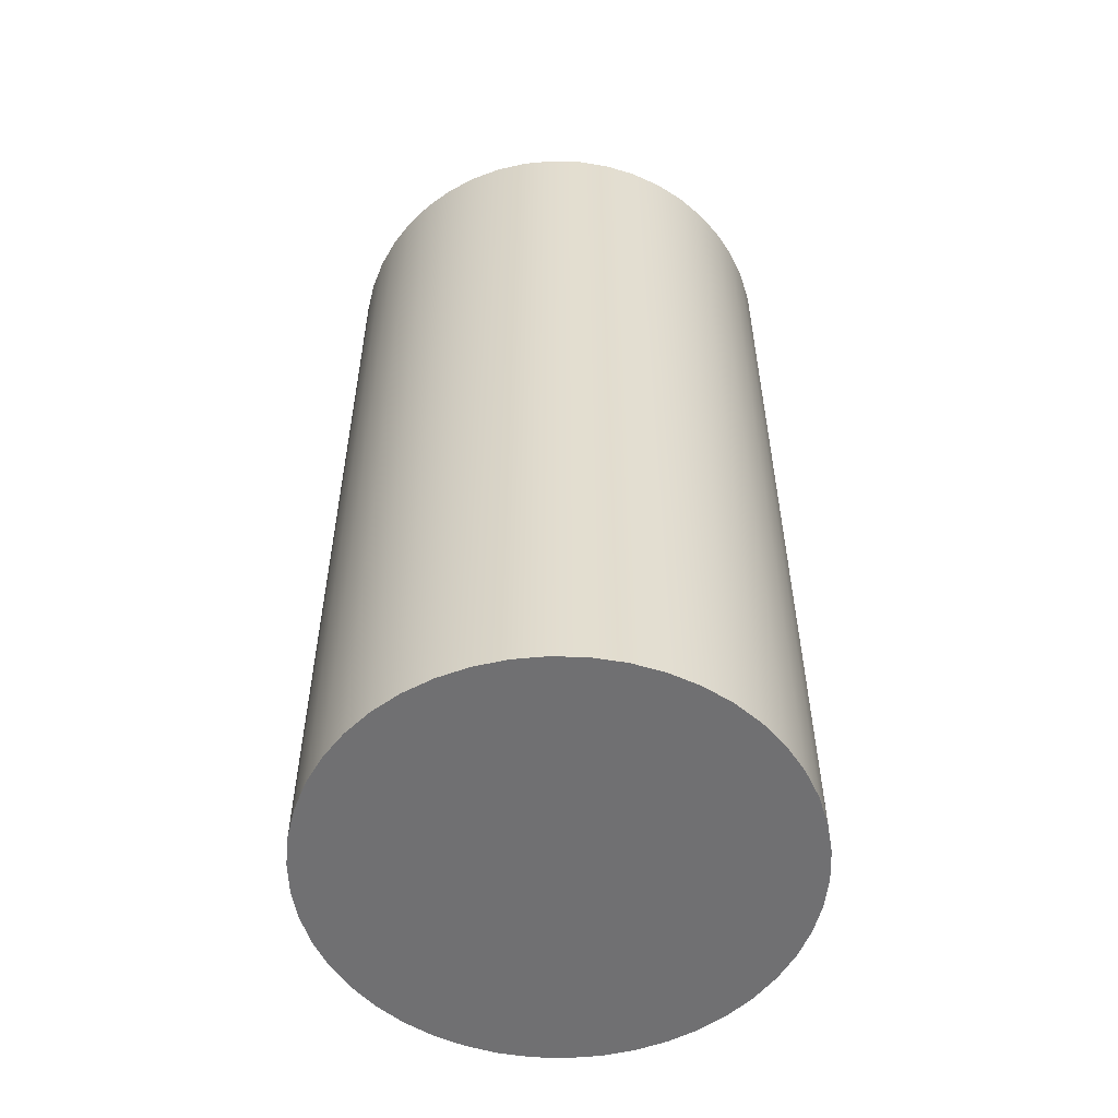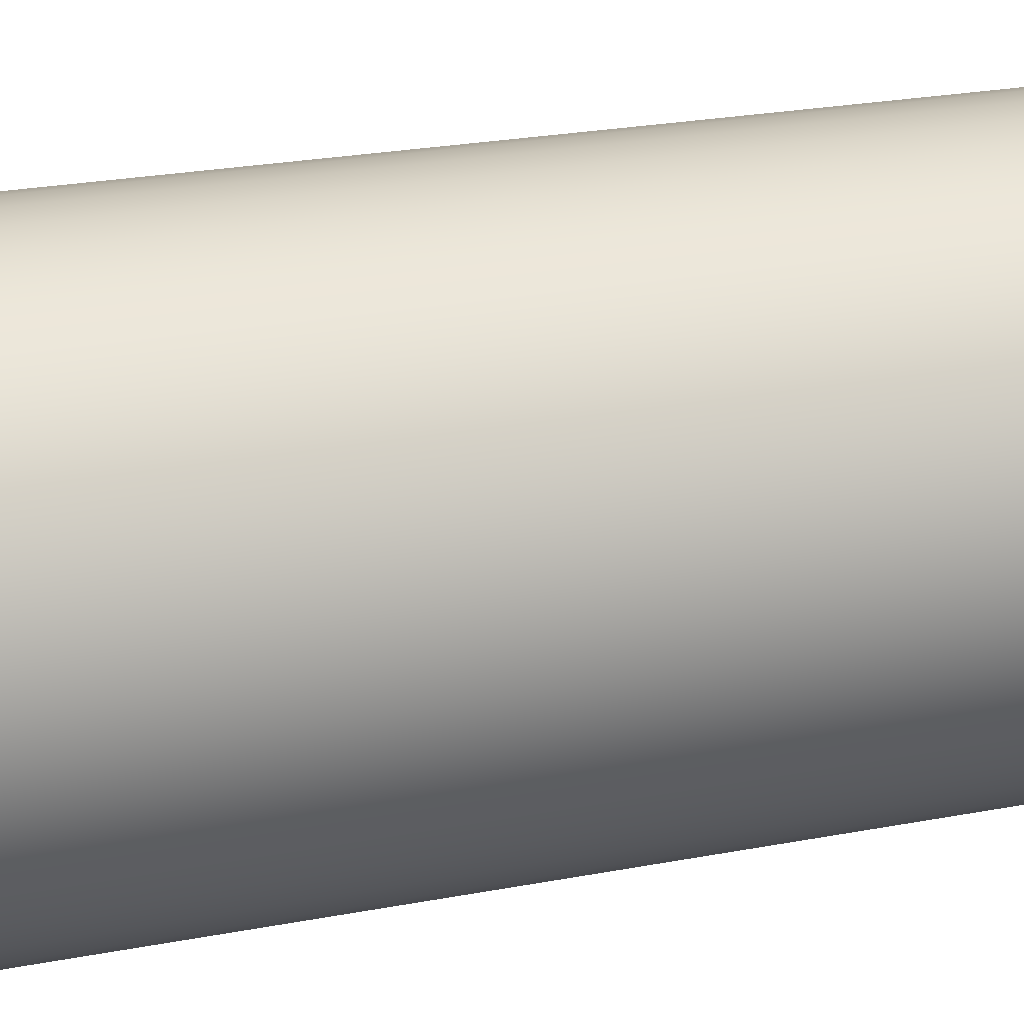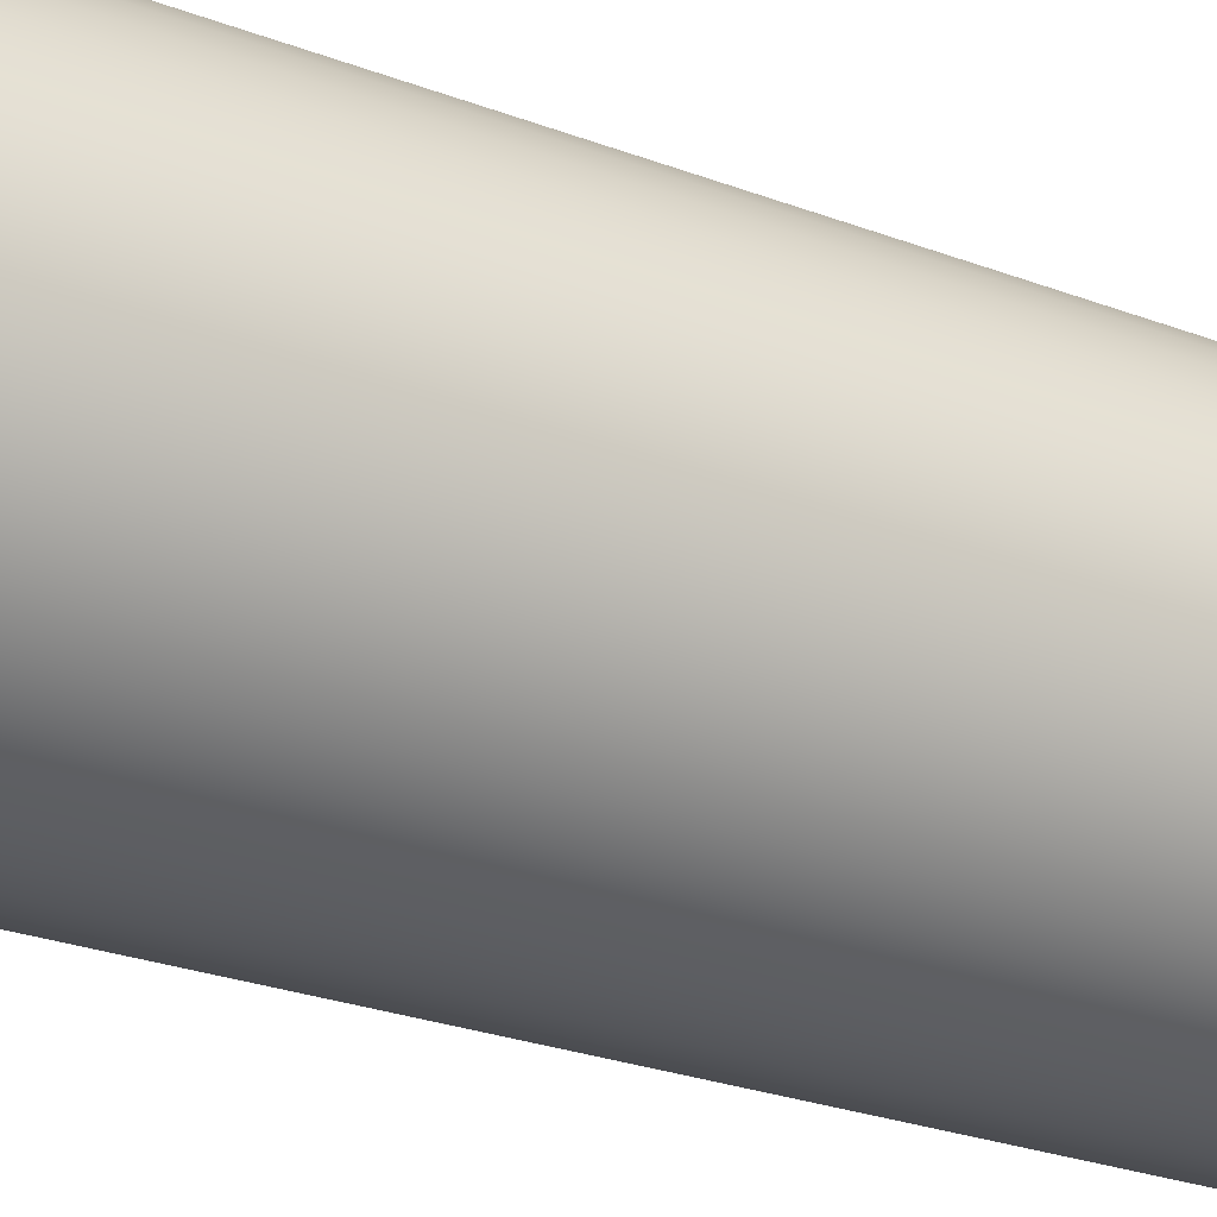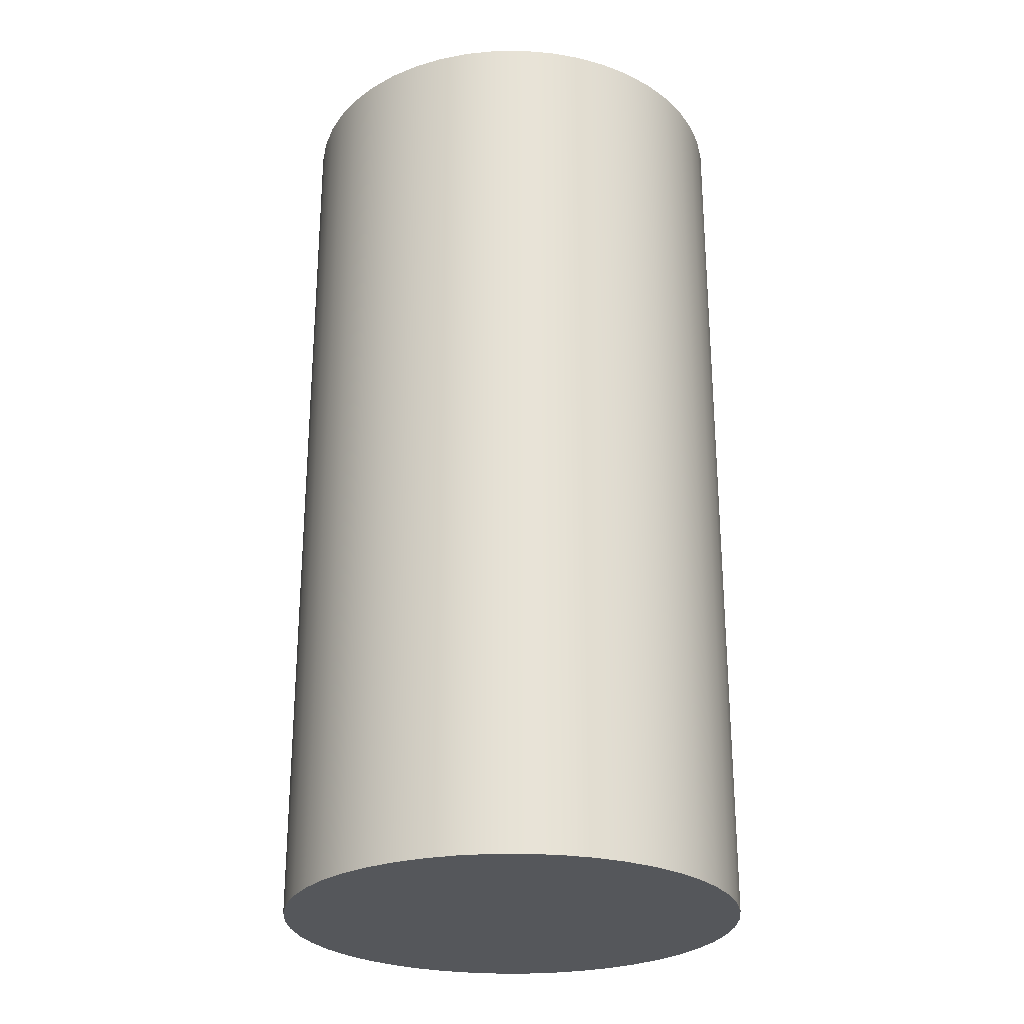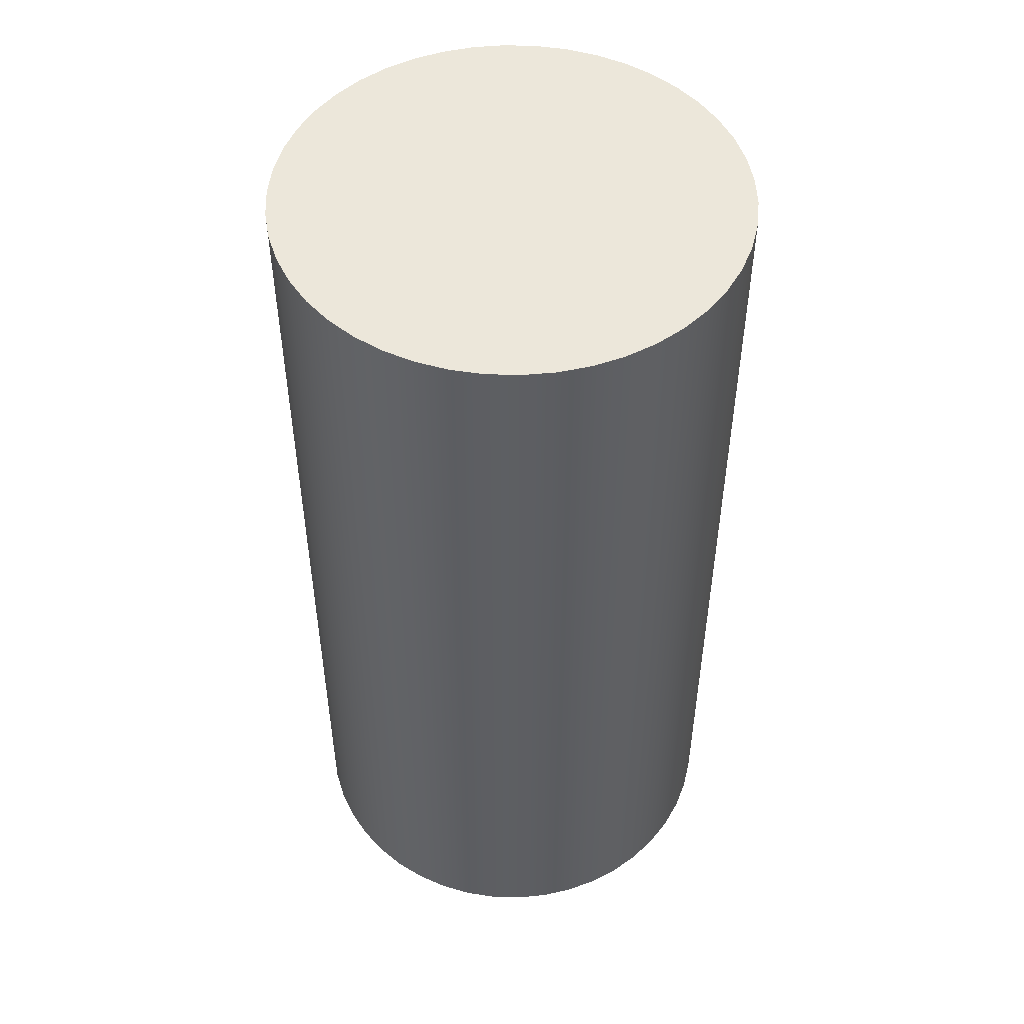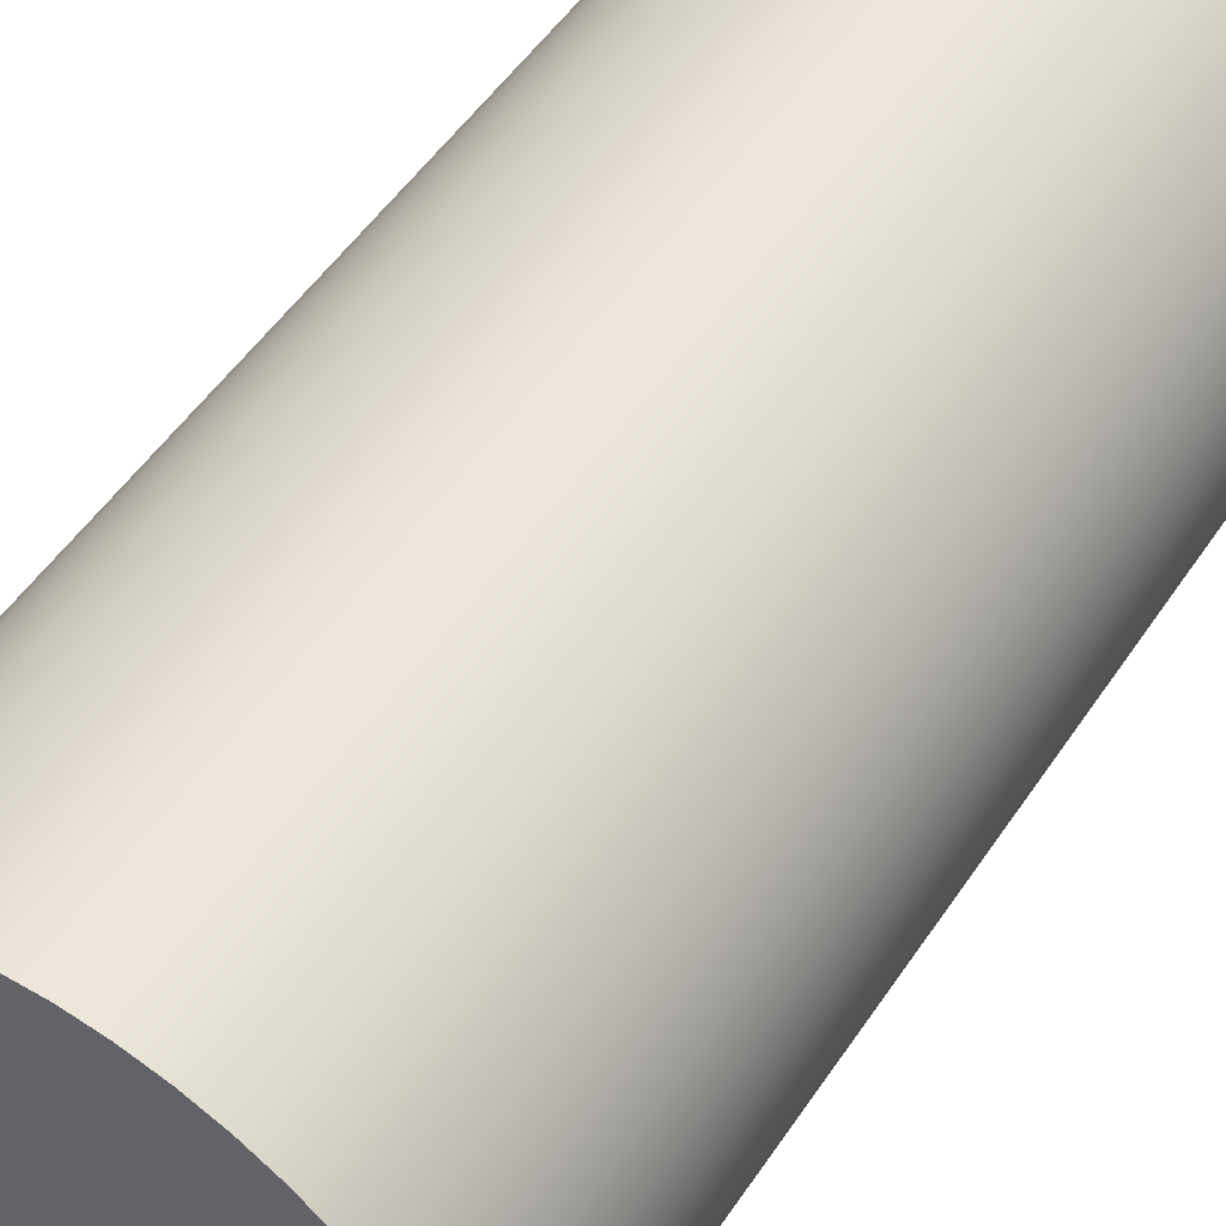
<metadata>
{"format":"obj","ext":"obj","renderer":"f3d","projection":"perspective","resolution":1024,"background":"white","views":[{"elev":-55.0,"azim":-150.8,"up":"+Z"},{"elev":25.3,"azim":-107.1,"up":"+Y"},{"elev":-28.8,"azim":61.1,"up":"+Y"},{"elev":-26.6,"azim":-116.8,"up":"+Z"},{"elev":50.3,"azim":135.0,"up":"+Z"},{"elev":50.8,"azim":-147.5,"up":"+Y"}]}
</metadata>
<code>
v 39.07 7.303 10.19
v 39.09 6.957 10.19
v 39.16 6.618 10.19
v 39.28 6.291 10.19
v 39.43 5.983 10.19
v 39.63 5.7 10.19
v 39.87 5.447 10.19
v 40.14 5.228 10.19
v 40.44 5.048 10.19
v 40.75 4.91 10.19
v 41.09 4.816 10.19
v 41.43 4.769 10.19
v 41.78 4.769 10.19
v 42.12 4.816 10.19
v 42.46 4.91 10.19
v 42.77 5.048 10.19
v 43.07 5.228 10.19
v 43.34 5.447 10.19
v 43.58 5.7 10.19
v 43.78 5.983 10.19
v 43.93 6.291 10.19
v 44.05 6.618 10.19
v 44.12 6.957 10.19
v 44.15 7.303 10.19
v 44.12 7.649 10.19
v 44.05 7.988 10.19
v 43.93 8.315 10.19
v 43.78 8.623 10.19
v 43.58 8.906 10.19
v 43.34 9.159 10.19
v 43.07 9.378 10.19
v 42.77 9.558 10.19
v 42.46 9.696 10.19
v 42.12 9.79 10.19
v 41.78 9.837 10.19
v 41.43 9.837 10.19
v 41.09 9.79 10.19
v 40.75 9.696 10.19
v 40.44 9.558 10.19
v 40.14 9.378 10.19
v 39.87 9.159 10.19
v 39.63 8.906 10.19
v 39.43 8.623 10.19
v 39.28 8.315 10.19
v 39.16 7.988 10.19
v 39.09 7.649 10.19
v 39.07 7.303 0
v 39.09 7.649 0
v 39.16 7.988 0
v 39.28 8.315 0
v 39.43 8.623 0
v 39.63 8.906 0
v 39.87 9.159 0
v 40.14 9.378 0
v 40.44 9.558 0
v 40.75 9.696 0
v 41.09 9.79 0
v 41.43 9.837 0
v 41.78 9.837 0
v 42.12 9.79 0
v 42.46 9.696 0
v 42.77 9.558 0
v 43.07 9.378 0
v 43.34 9.159 0
v 43.58 8.906 0
v 43.78 8.623 0
v 43.93 8.315 0
v 44.05 7.988 0
v 44.12 7.649 0
v 44.15 7.303 0
v 44.12 6.957 0
v 44.05 6.618 0
v 43.93 6.291 0
v 43.78 5.983 0
v 43.58 5.7 0
v 43.34 5.447 0
v 43.07 5.228 0
v 42.77 5.048 0
v 42.46 4.91 0
v 42.12 4.816 0
v 41.78 4.769 0
v 41.43 4.769 0
v 41.09 4.816 0
v 40.75 4.91 0
v 40.44 5.048 0
v 40.14 5.228 0
v 39.87 5.447 0
v 39.63 5.7 0
v 39.43 5.983 0
v 39.28 6.291 0
v 39.16 6.618 0
v 39.09 6.957 0
v 39.07 7.303 10.19
v 39.09 7.649 10.19
v 39.16 7.988 10.19
v 39.28 8.315 10.19
v 39.43 8.623 10.19
v 39.63 8.906 10.19
v 39.87 9.159 10.19
v 40.14 9.378 10.19
v 40.44 9.558 10.19
v 40.75 9.696 10.19
v 41.09 9.79 10.19
v 41.43 9.837 10.19
v 41.78 9.837 10.19
v 42.12 9.79 10.19
v 42.46 9.696 10.19
v 42.77 9.558 10.19
v 43.07 9.378 10.19
v 43.34 9.159 10.19
v 43.58 8.906 10.19
v 43.78 8.623 10.19
v 43.93 8.315 10.19
v 44.05 7.988 10.19
v 44.12 7.649 10.19
v 44.15 7.303 10.19
v 44.12 6.957 10.19
v 44.05 6.618 10.19
v 43.93 6.291 10.19
v 43.78 5.983 10.19
v 43.58 5.7 10.19
v 43.34 5.447 10.19
v 43.07 5.228 10.19
v 42.77 5.048 10.19
v 42.46 4.91 10.19
v 42.12 4.816 10.19
v 41.78 4.769 10.19
v 41.43 4.769 10.19
v 41.09 4.816 10.19
v 40.75 4.91 10.19
v 40.44 5.048 10.19
v 40.14 5.228 10.19
v 39.87 5.447 10.19
v 39.63 5.7 10.19
v 39.43 5.983 10.19
v 39.28 6.291 10.19
v 39.16 6.618 10.19
v 39.09 6.957 10.19
v 39.07 7.303 0
v 39.09 6.957 0
v 39.16 6.618 0
v 39.28 6.291 0
v 39.43 5.983 0
v 39.63 5.7 0
v 39.87 5.447 0
v 40.14 5.228 0
v 40.44 5.048 0
v 40.75 4.91 0
v 41.09 4.816 0
v 41.43 4.769 0
v 41.78 4.769 0
v 42.12 4.816 0
v 42.46 4.91 0
v 42.77 5.048 0
v 43.07 5.228 0
v 43.34 5.447 0
v 43.58 5.7 0
v 43.78 5.983 0
v 43.93 6.291 0
v 44.05 6.618 0
v 44.12 6.957 0
v 44.15 7.303 0
v 44.12 7.649 0
v 44.05 7.988 0
v 43.93 8.315 0
v 43.78 8.623 0
v 43.58 8.906 0
v 43.34 9.159 0
v 43.07 9.378 0
v 42.77 9.558 0
v 42.46 9.696 0
v 42.12 9.79 0
v 41.78 9.837 0
v 41.43 9.837 0
v 41.09 9.79 0
v 40.75 9.696 0
v 40.44 9.558 0
v 40.14 9.378 0
v 39.87 9.159 0
v 39.63 8.906 0
v 39.43 8.623 0
v 39.28 8.315 0
v 39.16 7.988 0
v 39.09 7.649 0
v 39.07 7.303 0
v 39.07 7.303 10.19
f 2 23 1
f 1 23 24
f 1 24 46
f 46 24 25
f 46 25 45
f 45 25 26
f 45 26 44
f 44 26 27
f 44 27 43
f 43 27 28
f 43 28 42
f 42 28 29
f 42 29 41
f 41 29 30
f 41 30 40
f 40 30 31
f 40 31 39
f 39 31 32
f 39 32 38
f 38 32 33
f 38 33 37
f 37 33 34
f 37 34 36
f 36 34 35
f 23 2 22
f 22 2 3
f 22 3 21
f 21 3 4
f 21 4 20
f 20 4 5
f 20 5 19
f 19 5 6
f 19 6 18
f 18 6 7
f 18 7 17
f 17 7 8
f 17 8 16
f 16 8 9
f 16 9 15
f 15 9 10
f 15 10 14
f 14 10 11
f 14 11 13
f 13 11 12
f 48 69 47
f 47 69 70
f 47 70 92
f 92 70 71
f 92 71 91
f 91 71 72
f 91 72 90
f 90 72 73
f 90 73 89
f 89 73 74
f 89 74 88
f 88 74 75
f 88 75 87
f 87 75 76
f 87 76 86
f 86 76 77
f 86 77 85
f 85 77 78
f 85 78 84
f 84 78 79
f 84 79 83
f 83 79 80
f 83 80 82
f 82 80 81
f 69 48 68
f 68 48 49
f 68 49 67
f 67 49 50
f 67 50 66
f 66 50 51
f 66 51 65
f 65 51 52
f 65 52 64
f 64 52 53
f 64 53 63
f 63 53 54
f 63 54 62
f 62 54 55
f 62 55 61
f 61 55 56
f 61 56 60
f 60 56 57
f 60 57 59
f 59 57 58
f 94 184 93
f 93 184 185
f 186 139 138
f 138 139 140
f 138 140 137
f 137 140 141
f 137 141 136
f 136 141 142
f 136 142 135
f 135 142 143
f 135 143 134
f 134 143 144
f 134 144 133
f 133 144 145
f 133 145 132
f 132 145 146
f 132 146 131
f 131 146 147
f 131 147 130
f 130 147 148
f 130 148 129
f 129 148 149
f 129 149 128
f 128 149 150
f 128 150 127
f 127 150 151
f 127 151 126
f 126 151 152
f 126 152 125
f 125 152 153
f 125 153 124
f 124 153 154
f 124 154 123
f 123 154 155
f 123 155 122
f 122 155 156
f 122 156 121
f 121 156 157
f 121 157 120
f 120 157 158
f 120 158 119
f 119 158 159
f 119 159 118
f 118 159 160
f 118 160 117
f 117 160 161
f 117 161 116
f 116 161 162
f 116 162 115
f 115 162 163
f 115 163 114
f 114 163 164
f 114 164 113
f 113 164 165
f 113 165 112
f 112 165 166
f 112 166 111
f 111 166 167
f 111 167 110
f 110 167 168
f 110 168 109
f 109 168 169
f 109 169 108
f 108 169 170
f 108 170 107
f 107 170 171
f 107 171 106
f 106 171 172
f 106 172 105
f 105 172 173
f 105 173 104
f 104 173 174
f 104 174 103
f 103 174 175
f 103 175 102
f 102 175 176
f 102 176 101
f 101 176 177
f 101 177 100
f 100 177 178
f 100 178 99
f 99 178 179
f 99 179 98
f 98 179 180
f 98 180 97
f 97 180 181
f 97 181 96
f 96 181 182
f 96 182 95
f 95 182 183
f 95 183 94
f 94 183 184

</code>
